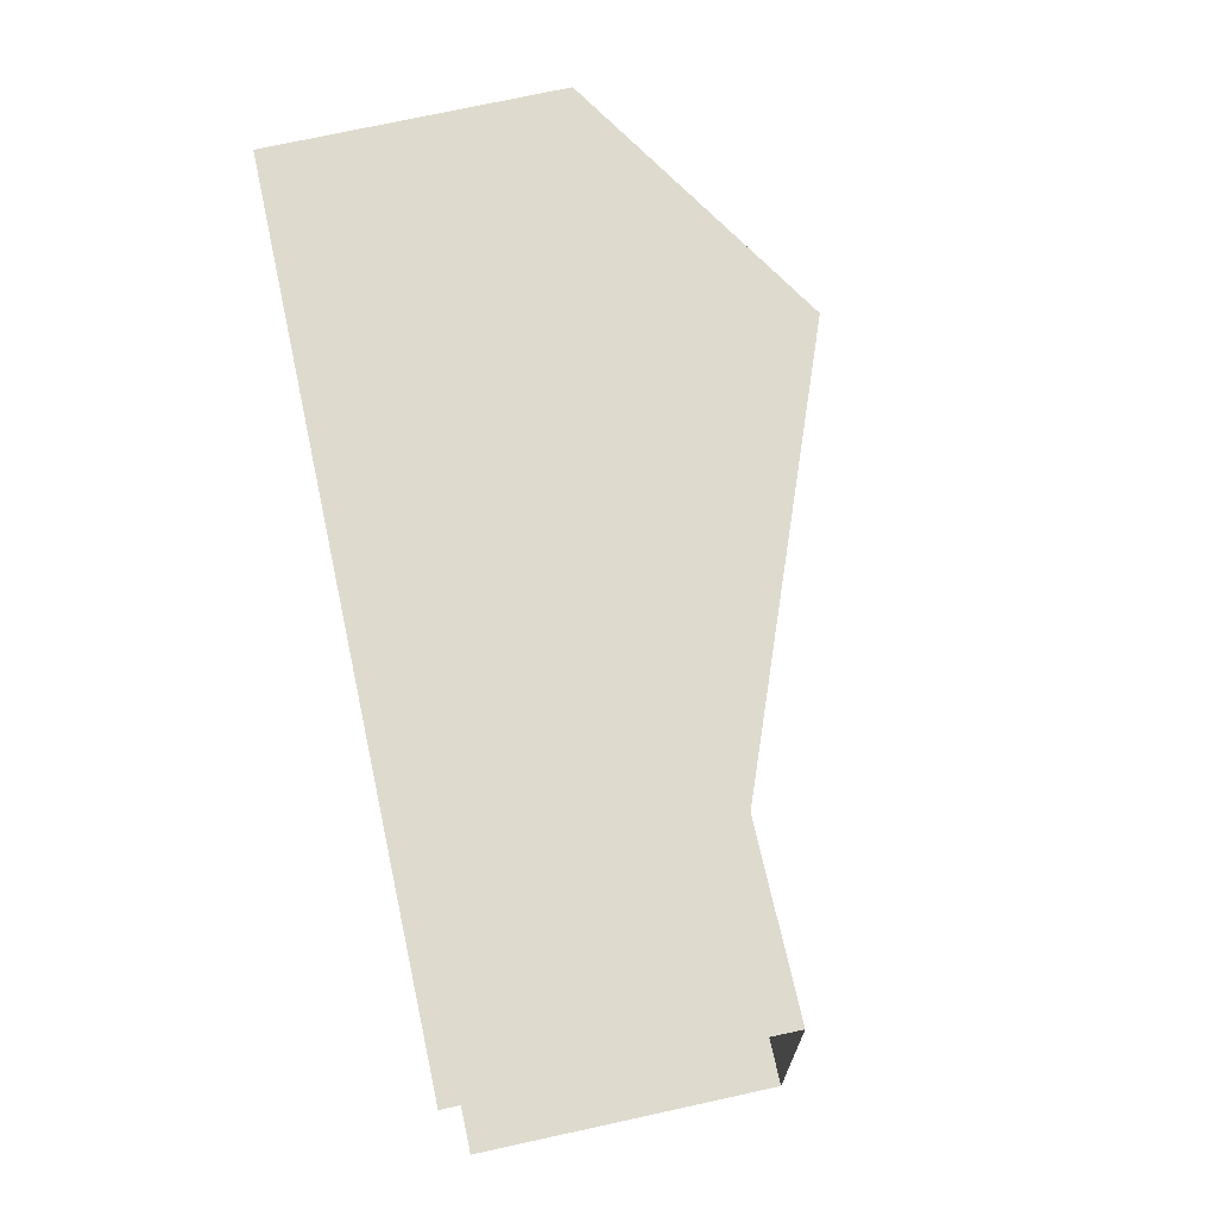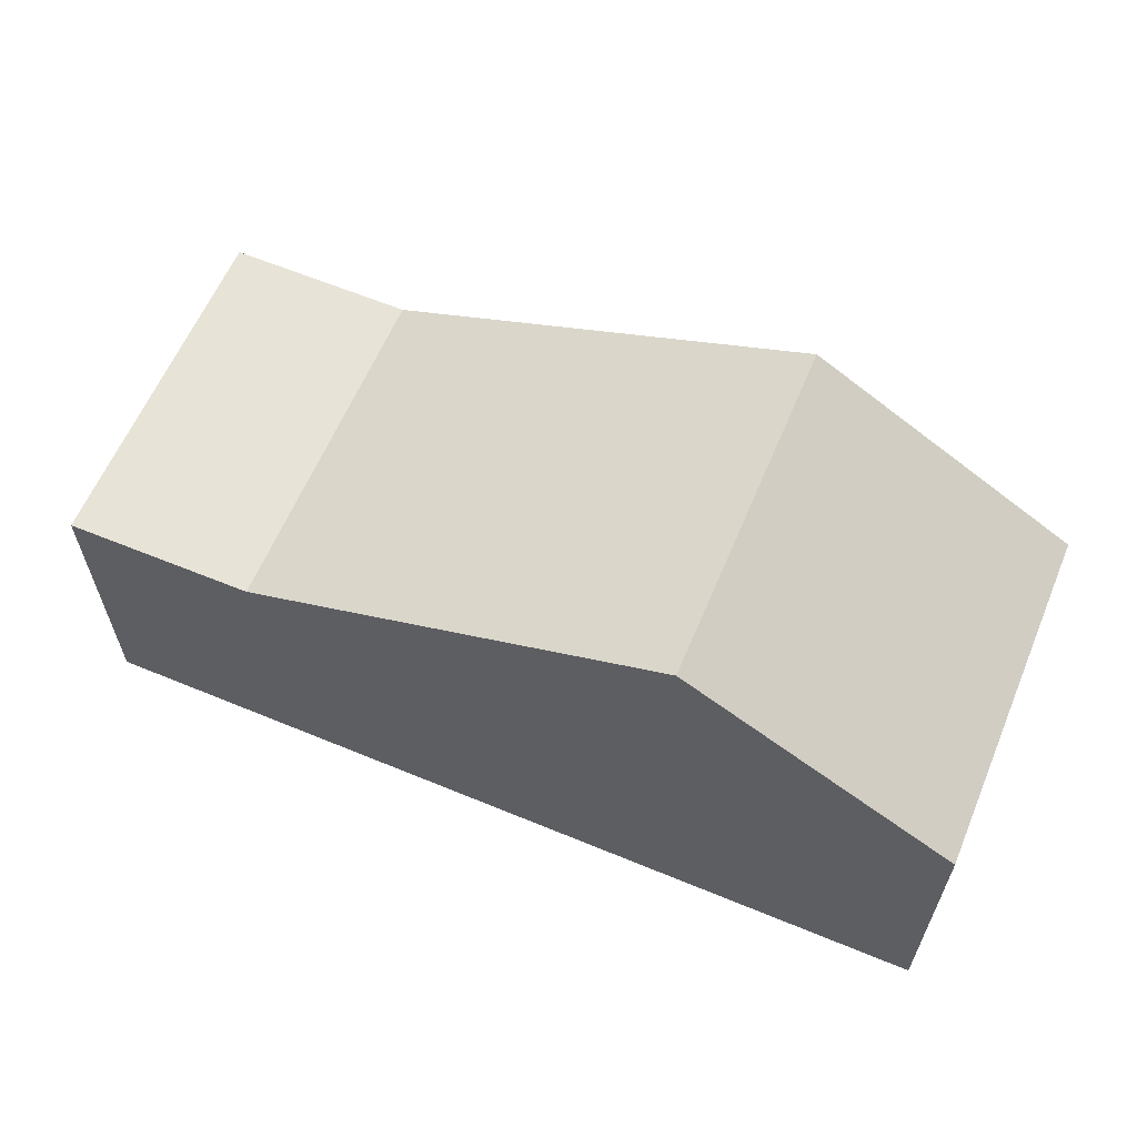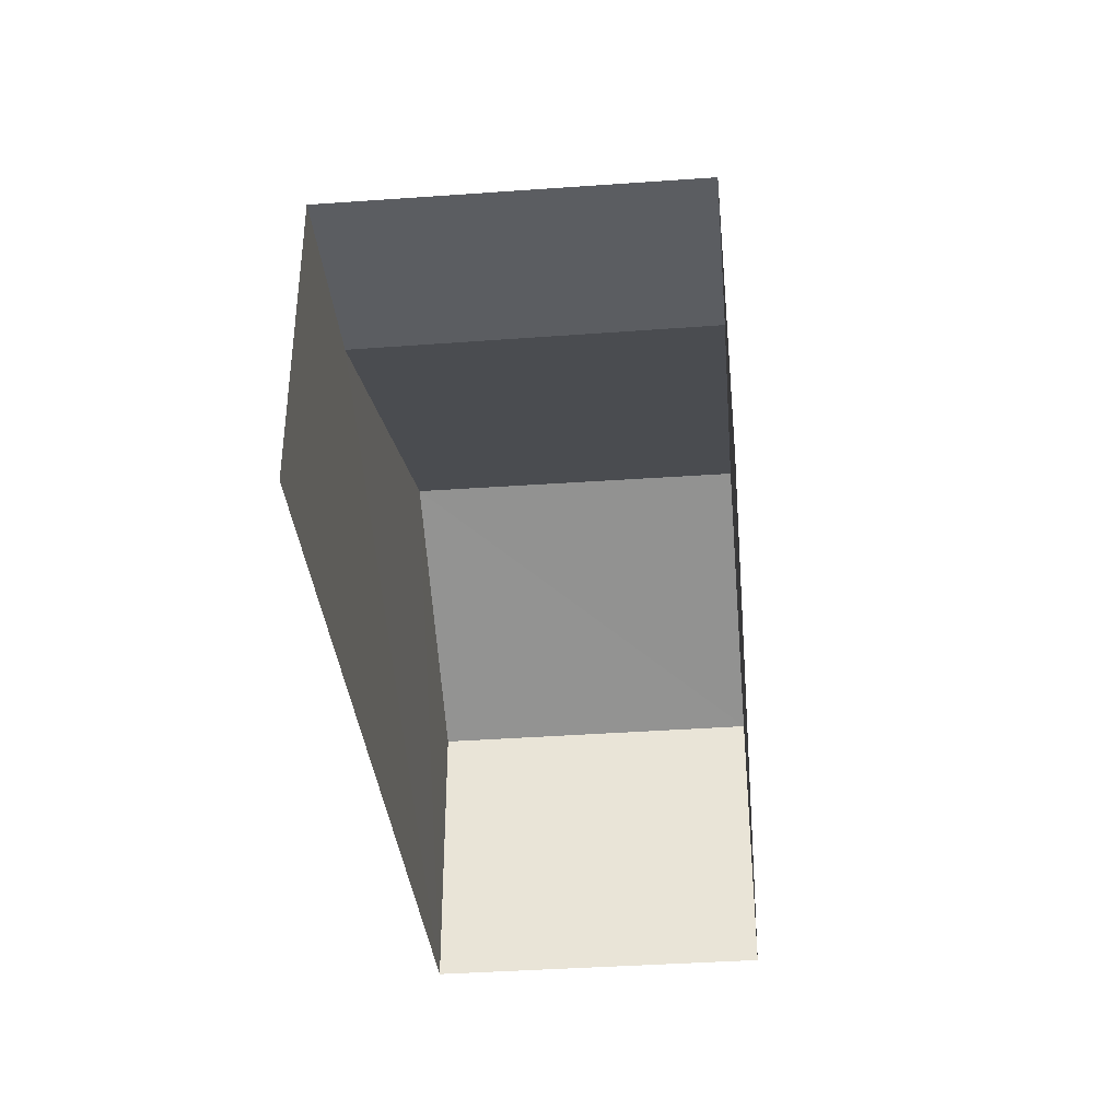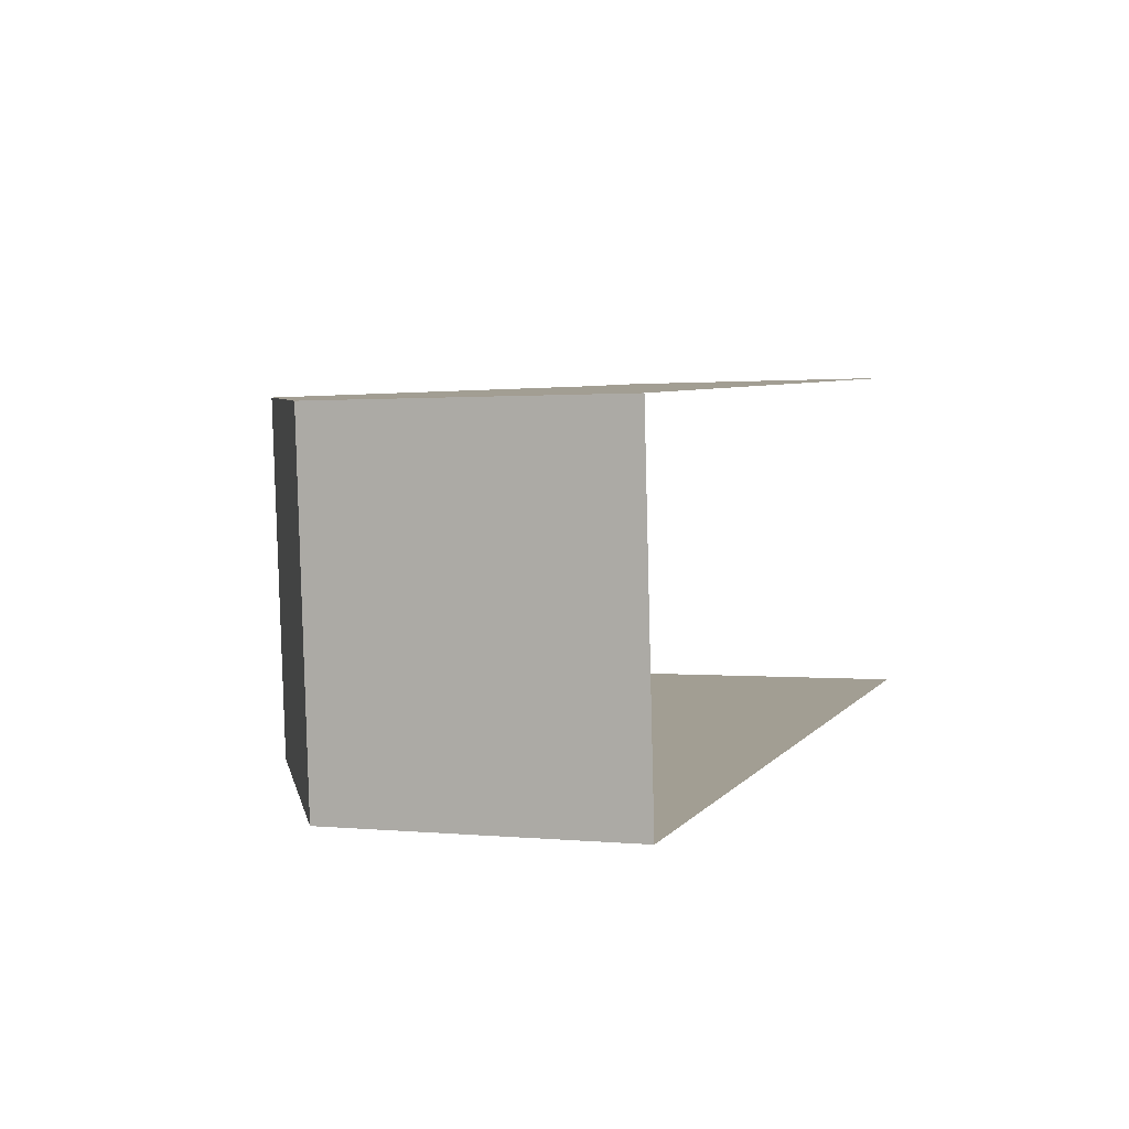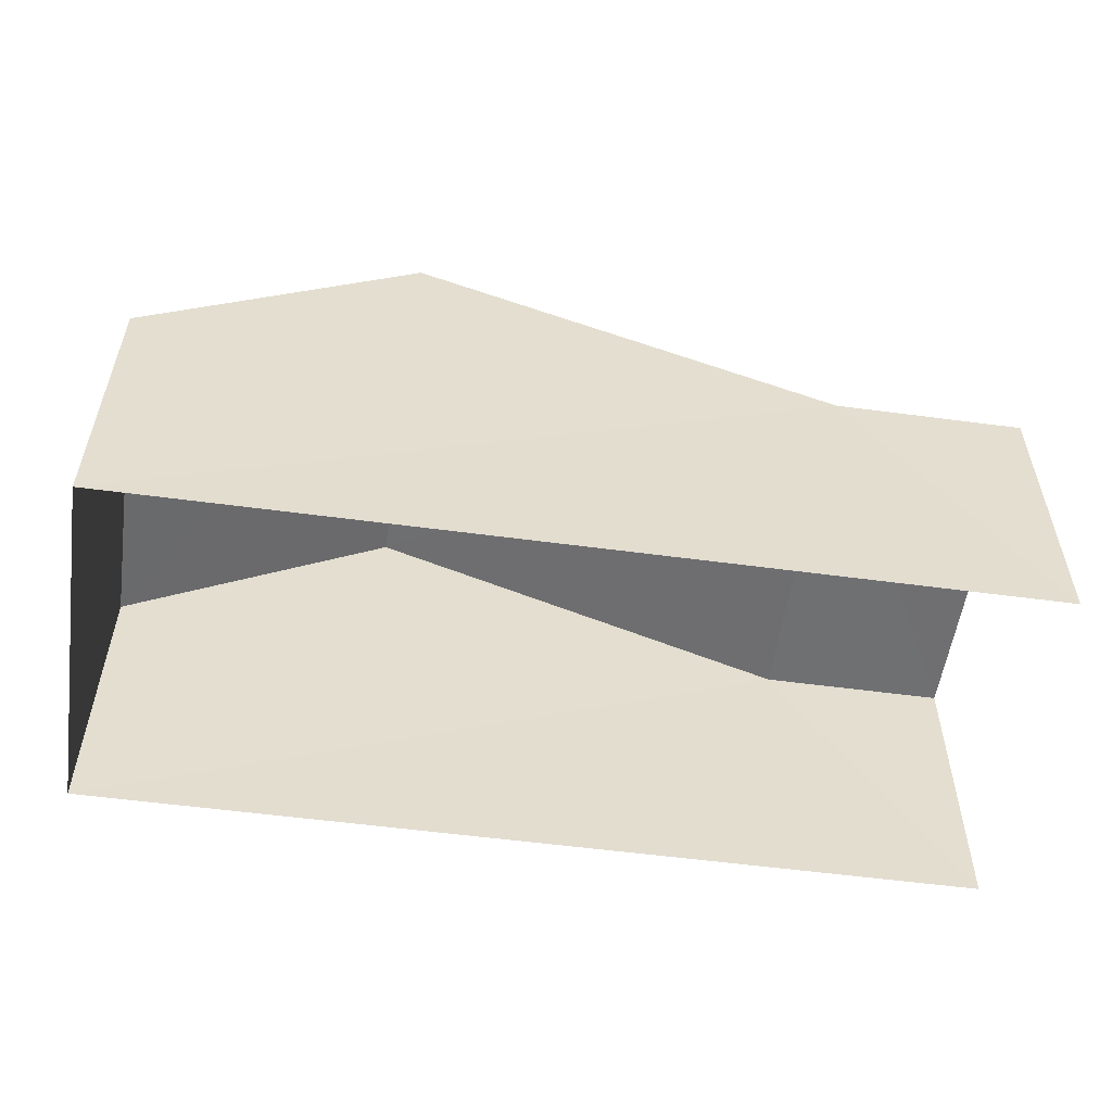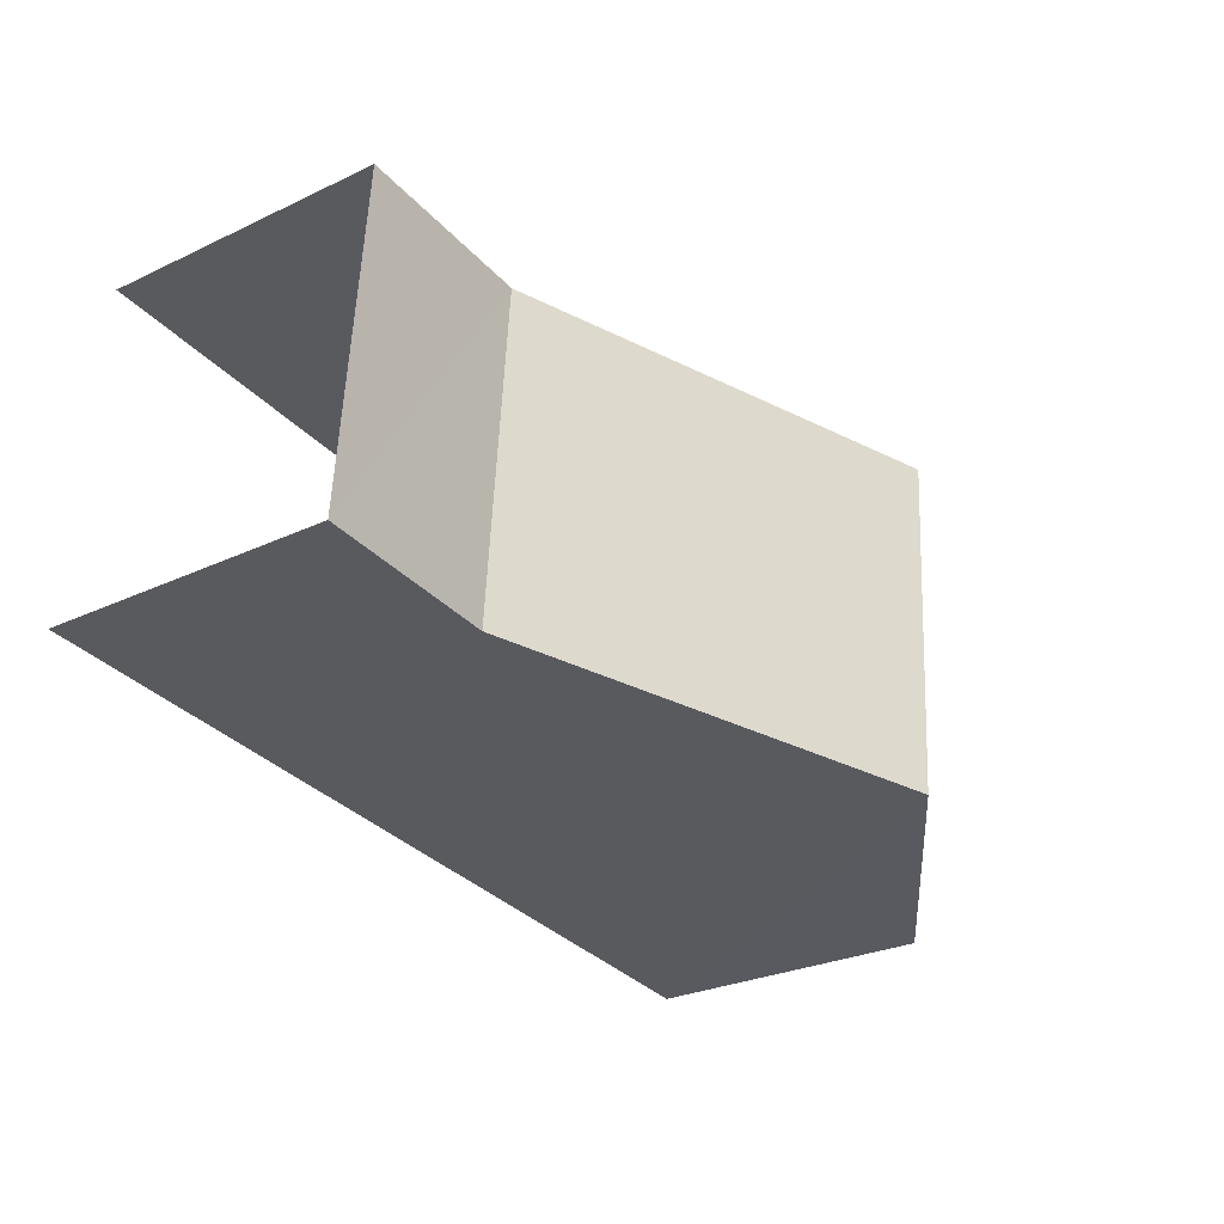
<metadata>
{"format":"obj","ext":"obj","renderer":"f3d","projection":"perspective","resolution":1024,"background":"white","views":[{"elev":75.3,"azim":-102.4,"up":"+Y"},{"elev":61.6,"azim":18.5,"up":"+Z"},{"elev":-36.1,"azim":-89.0,"up":"+Z"},{"elev":1.1,"azim":110.3,"up":"+Y"},{"elev":-54.9,"azim":167.5,"up":"+Z"},{"elev":-28.1,"azim":-54.5,"up":"+Y"}]}
</metadata>
<code>
v -3.723e+05 -1.055e+05 23.77
v -3.723e+05 -1.055e+05 23.77
v -3.723e+05 -1.055e+05 23.77
v -3.723e+05 -1.055e+05 23.77
v -3.723e+05 -1.055e+05 27.67
v -3.723e+05 -1.055e+05 27.67
v -3.723e+05 -1.055e+05 29.83
v -3.723e+05 -1.055e+05 29.83
v -3.723e+05 -1.055e+05 27.67
v -3.723e+05 -1.055e+05 27.67
v -3.723e+05 -1.055e+05 27.67
v -3.723e+05 -1.055e+05 27.67
f 1 2 3
f 1 4 2
f 10 3 2
f 11 10 2
f 5 6 7
f 8 5 7
f 9 10 11
f 12 9 11
f 9 12 8
f 7 9 8
f 11 2 12
f 2 4 12
f 12 4 8
f 4 5 8
f 3 9 1
f 6 1 7
f 3 10 9
f 1 9 7
f 6 4 1
f 6 5 4

</code>
